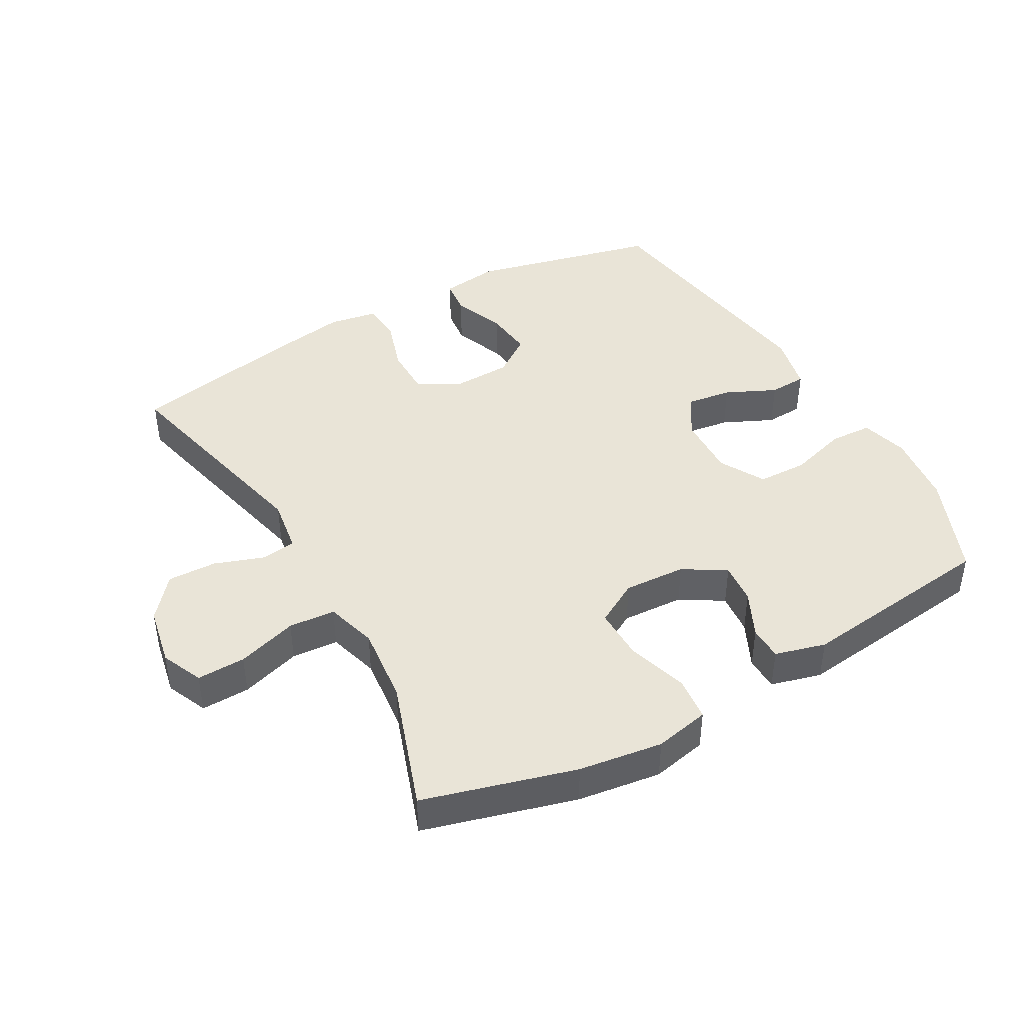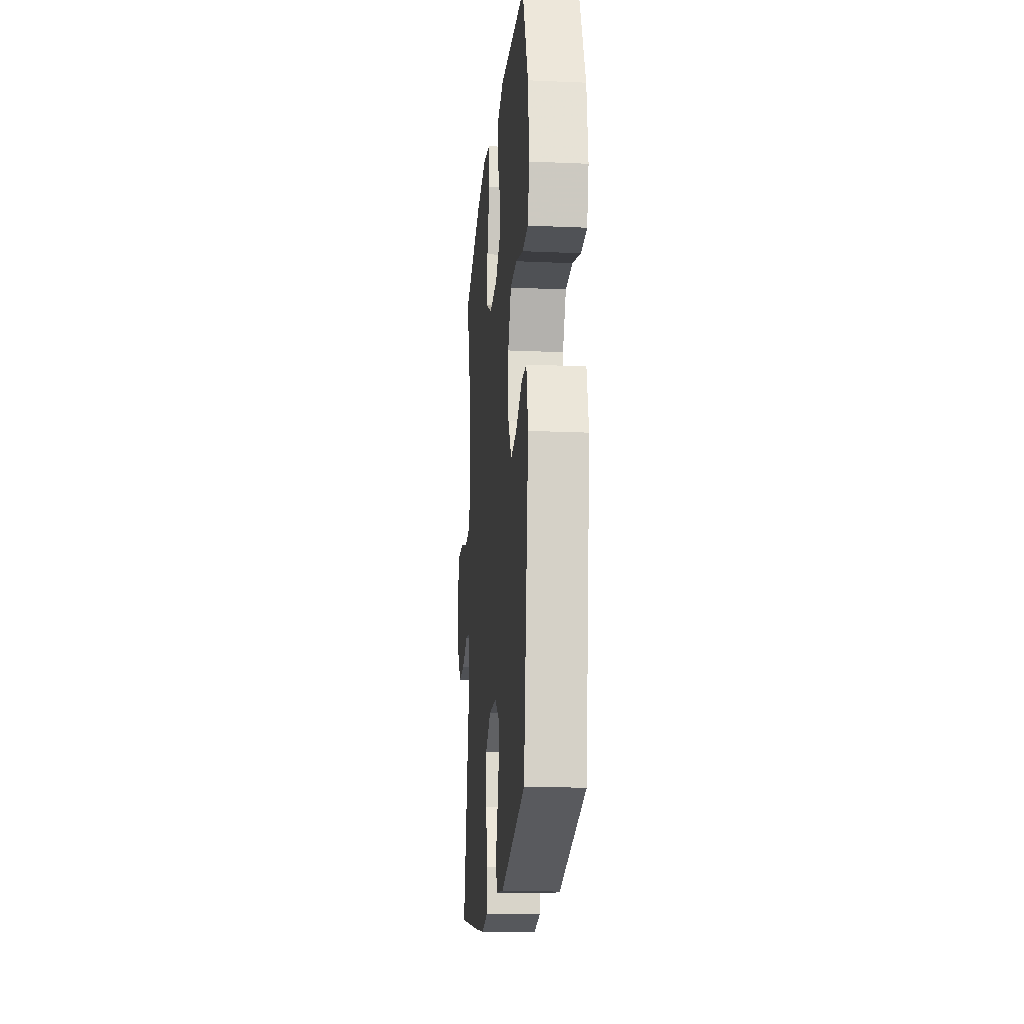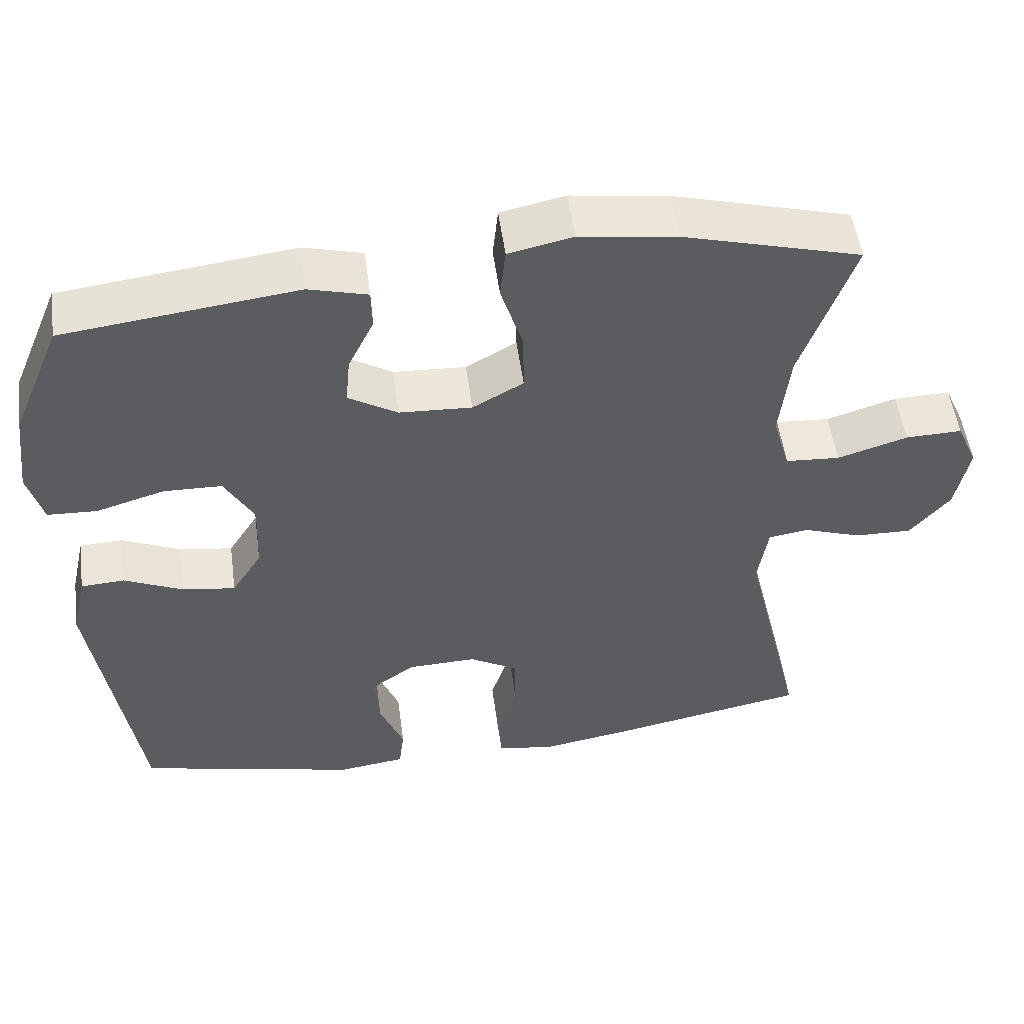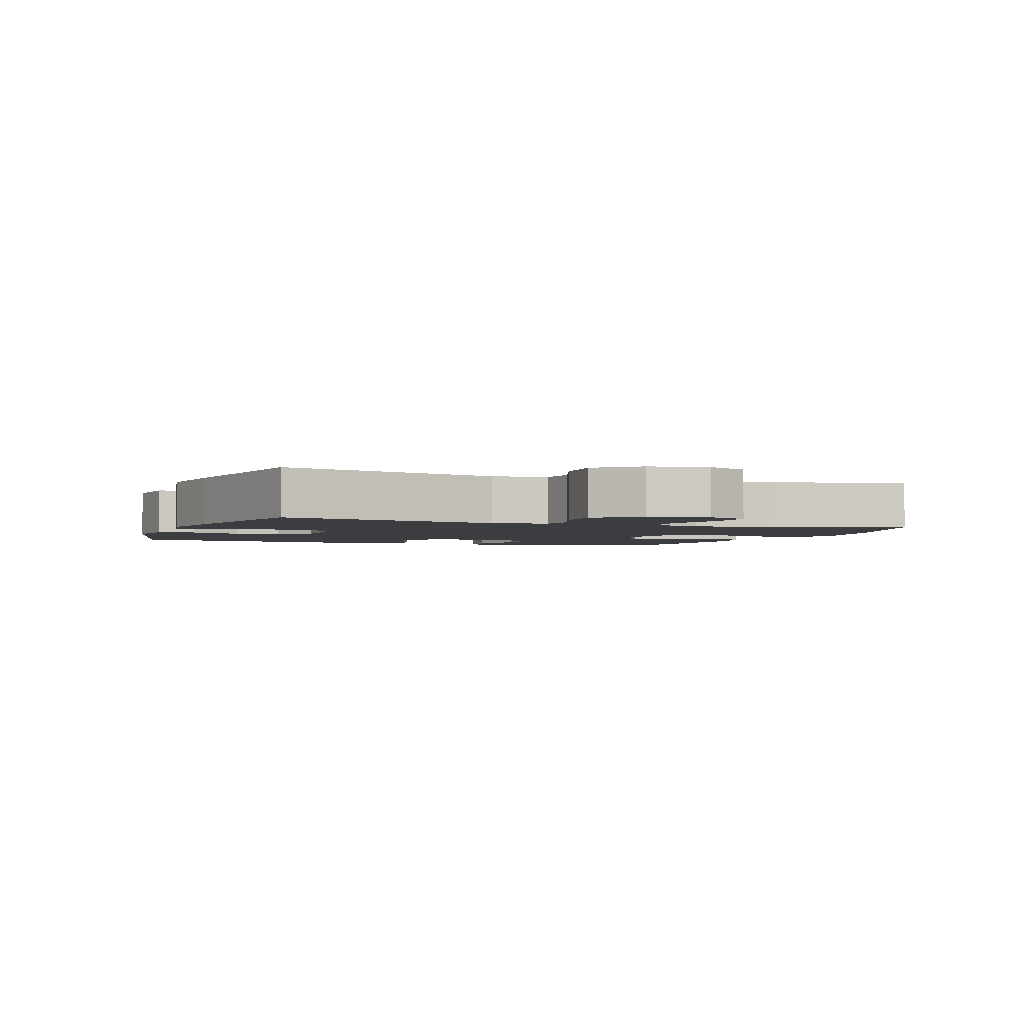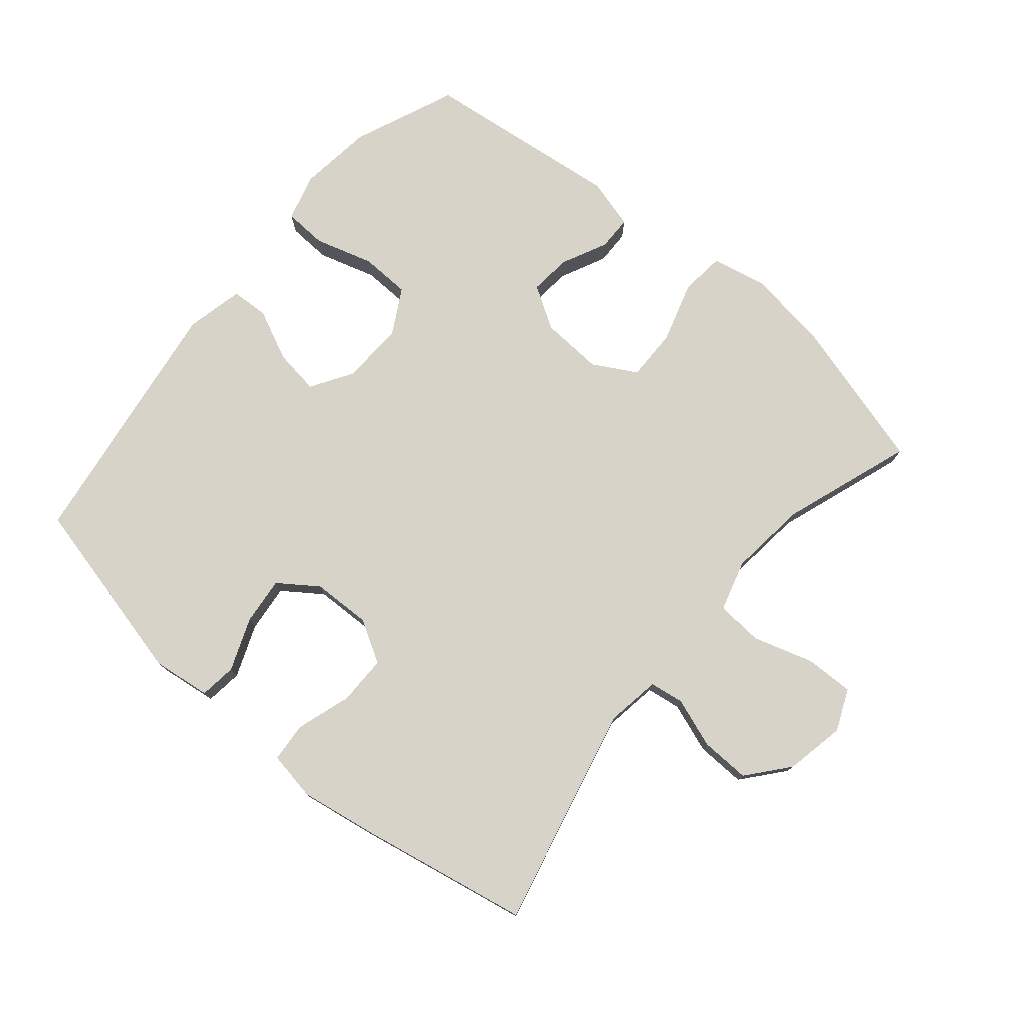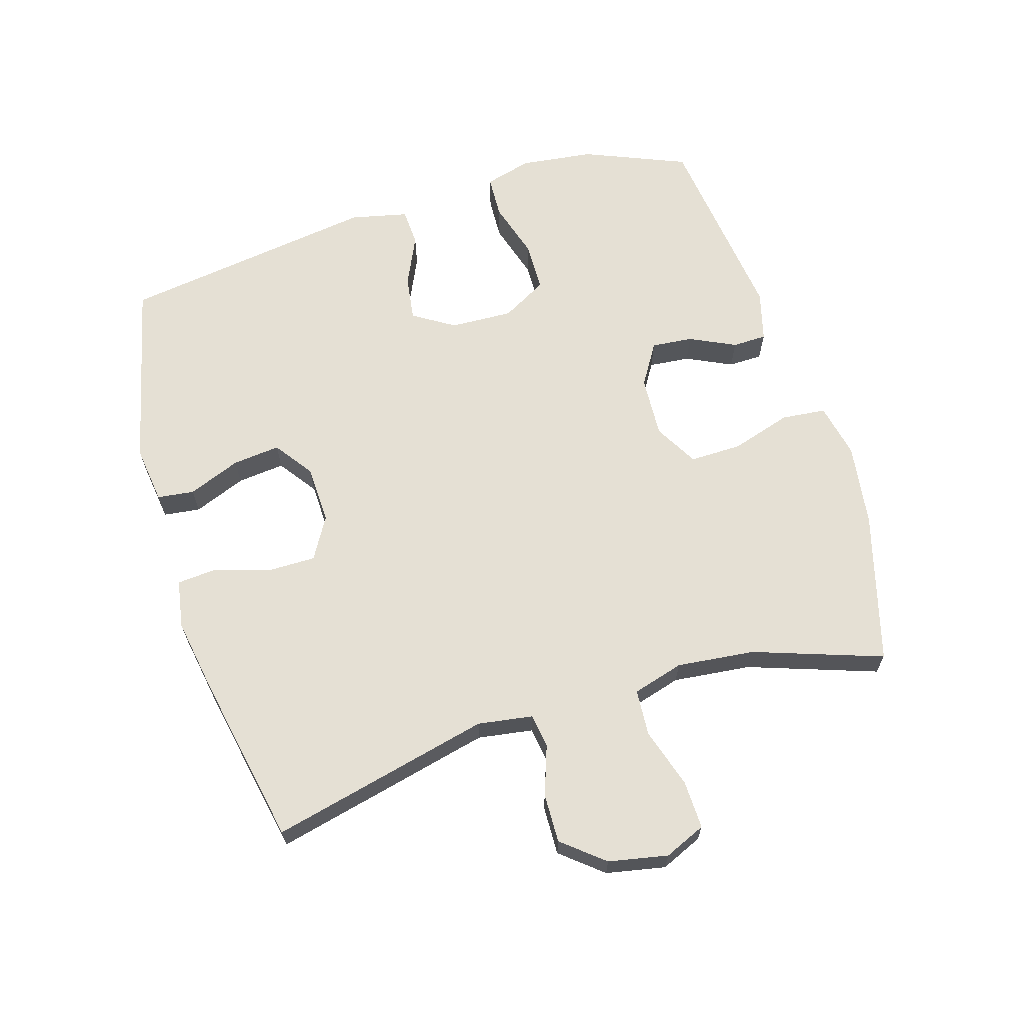
<metadata>
{"format":"obj","ext":"obj","renderer":"f3d","projection":"perspective","resolution":1024,"background":"white","views":[{"elev":43.1,"azim":-29.4,"up":"+Y"},{"elev":-18.1,"azim":85.1,"up":"+Z"},{"elev":52.6,"azim":172.3,"up":"+Z"},{"elev":-2.7,"azim":-110.4,"up":"+Y"},{"elev":77.0,"azim":-139.8,"up":"+Y"},{"elev":65.2,"azim":-106.9,"up":"+Y"}]}
</metadata>
<code>
v 0.5 0.07 0.5
v 0.566 0.07 0.341
v 0.58 0.07 0.227
v 0.56 0.07 0.154
v 0.494 0.07 0.151
v 0.404 0.07 0.178
v 0.327 0.07 0.176
v 0.288 0.07 0.106
v 0.292 0.07 0.009
v 0.332 0.07 -0.055
v 0.402 0.07 -0.045
v 0.48 0.07 -0.009
v 0.538 0.07 -0.012
v 0.558 0.07 -0.101
v 0.5 0.07 -0.5
v 0.208 0.07 -0.569
v 0.118 0.07 -0.557
v 0.111 0.07 -0.5
v 0.143 0.07 -0.419
v 0.151 0.07 -0.345
v 0.091 0.07 -0.302
v 0 0.07 -0.299
v -0.065 0.07 -0.337
v -0.065 0.07 -0.413
v -0.038 0.07 -0.498
v -0.043 0.07 -0.559
v -0.118 0.07 -0.572
v -0.235 0.07 -0.552
v -0.5 0.07 -0.5
v -0.419 0.07 -0.158
v -0.432 0.07 -0.073
v -0.485 0.07 -0.065
v -0.562 0.07 -0.092
v -0.638 0.07 -0.094
v -0.691 0.07 -0.03
v -0.709 0.07 0.062
v -0.681 0.07 0.126
v -0.606 0.07 0.124
v -0.513 0.07 0.095
v -0.441 0.07 0.1
v -0.418 0.07 0.179
v -0.431 0.07 0.3
v -0.5 0.07 0.5
v -0.266 0.07 0.565
v -0.137 0.07 0.583
v -0.052 0.07 0.565
v -0.045 0.07 0.496
v -0.074 0.07 0.402
v -0.075 0.07 0.322
v -0.008 0.07 0.284
v 0.088 0.07 0.289
v 0.153 0.07 0.329
v 0.147 0.07 0.393
v 0.113 0.07 0.464
v 0.114 0.07 0.517
v 0.192 0.07 0.538
v 0.5 0 0.5
v 0.566 0 0.341
v 0.58 0 0.227
v 0.56 0 0.154
v 0.494 0 0.151
v 0.404 0 0.178
v 0.327 0 0.176
v 0.288 0 0.106
v 0.292 0 0.009
v 0.332 0 -0.055
v 0.402 0 -0.045
v 0.48 0 -0.009
v 0.538 0 -0.012
v 0.558 0 -0.101
v 0.5 0 -0.5
v 0.208 0 -0.569
v 0.118 0 -0.557
v 0.111 0 -0.5
v 0.143 0 -0.419
v 0.151 0 -0.345
v 0.091 0 -0.302
v 0 0 -0.299
v -0.065 0 -0.337
v -0.065 0 -0.413
v -0.038 0 -0.498
v -0.043 0 -0.559
v -0.118 0 -0.572
v -0.235 0 -0.552
v -0.5 0 -0.5
v -0.419 0 -0.158
v -0.432 0 -0.073
v -0.485 0 -0.065
v -0.562 0 -0.092
v -0.638 0 -0.094
v -0.691 0 -0.03
v -0.709 0 0.062
v -0.681 0 0.126
v -0.606 0 0.124
v -0.513 0 0.095
v -0.441 0 0.1
v -0.418 0 0.179
v -0.431 0 0.3
v -0.5 0 0.5
v -0.266 0 0.565
v -0.137 0 0.583
v -0.052 0 0.565
v -0.045 0 0.496
v -0.074 0 0.402
v -0.075 0 0.322
v -0.008 0 0.284
v 0.088 0 0.289
v 0.153 0 0.329
v 0.147 0 0.393
v 0.113 0 0.464
v 0.114 0 0.517
v 0.192 0 0.538
f 53 54 55 56
f 52 53 56 1
f 51 52 1 2
f 45 46 47 48
f 45 48 49
f 42 43 44 45
f 41 42 45 49
f 40 41 49 50
f 36 37 38 39
f 36 39 40
f 35 36 40
f 32 33 34 35
f 31 32 35 40
f 30 31 40 50
f 24 25 26 27
f 23 24 27 28
f 16 17 18 19
f 16 19 20
f 15 16 20
f 14 15 20 21
f 11 12 13 14
f 10 11 14 21
f 3 4 5 6
f 51 2 3 6
f 51 6 7
f 50 51 7 8
f 30 50 8 9
f 23 28 29 30
f 22 23 30 9
f 9 10 21 22
f 112 111 110 109
f 57 112 109 108
f 58 57 108 107
f 104 103 102 101
f 105 104 101
f 101 100 99 98
f 105 101 98 97
f 106 105 97 96
f 95 94 93 92
f 96 95 92
f 96 92 91
f 91 90 89 88
f 96 91 88 87
f 106 96 87 86
f 83 82 81 80
f 84 83 80 79
f 75 74 73 72
f 76 75 72
f 76 72 71
f 77 76 71 70
f 70 69 68 67
f 77 70 67 66
f 62 61 60 59
f 62 59 58 107
f 63 62 107
f 64 63 107 106
f 65 64 106 86
f 86 85 84 79
f 65 86 79 78
f 78 77 66 65
f 1 57 58 2
f 2 58 59 3
f 3 59 60 4
f 4 60 61 5
f 5 61 62 6
f 6 62 63 7
f 7 63 64 8
f 8 64 65 9
f 9 65 66 10
f 10 66 67 11
f 11 67 68 12
f 12 68 69 13
f 13 69 70 14
f 14 70 71 15
f 15 71 72 16
f 16 72 73 17
f 17 73 74 18
f 18 74 75 19
f 19 75 76 20
f 20 76 77 21
f 21 77 78 22
f 22 78 79 23
f 23 79 80 24
f 24 80 81 25
f 25 81 82 26
f 26 82 83 27
f 27 83 84 28
f 28 84 85 29
f 29 85 86 30
f 30 86 87 31
f 31 87 88 32
f 32 88 89 33
f 33 89 90 34
f 34 90 91 35
f 35 91 92 36
f 36 92 93 37
f 37 93 94 38
f 38 94 95 39
f 39 95 96 40
f 40 96 97 41
f 41 97 98 42
f 42 98 99 43
f 43 99 100 44
f 44 100 101 45
f 45 101 102 46
f 46 102 103 47
f 47 103 104 48
f 48 104 105 49
f 49 105 106 50
f 50 106 107 51
f 51 107 108 52
f 52 108 109 53
f 53 109 110 54
f 54 110 111 55
f 55 111 112 56
f 56 112 57 1

</code>
